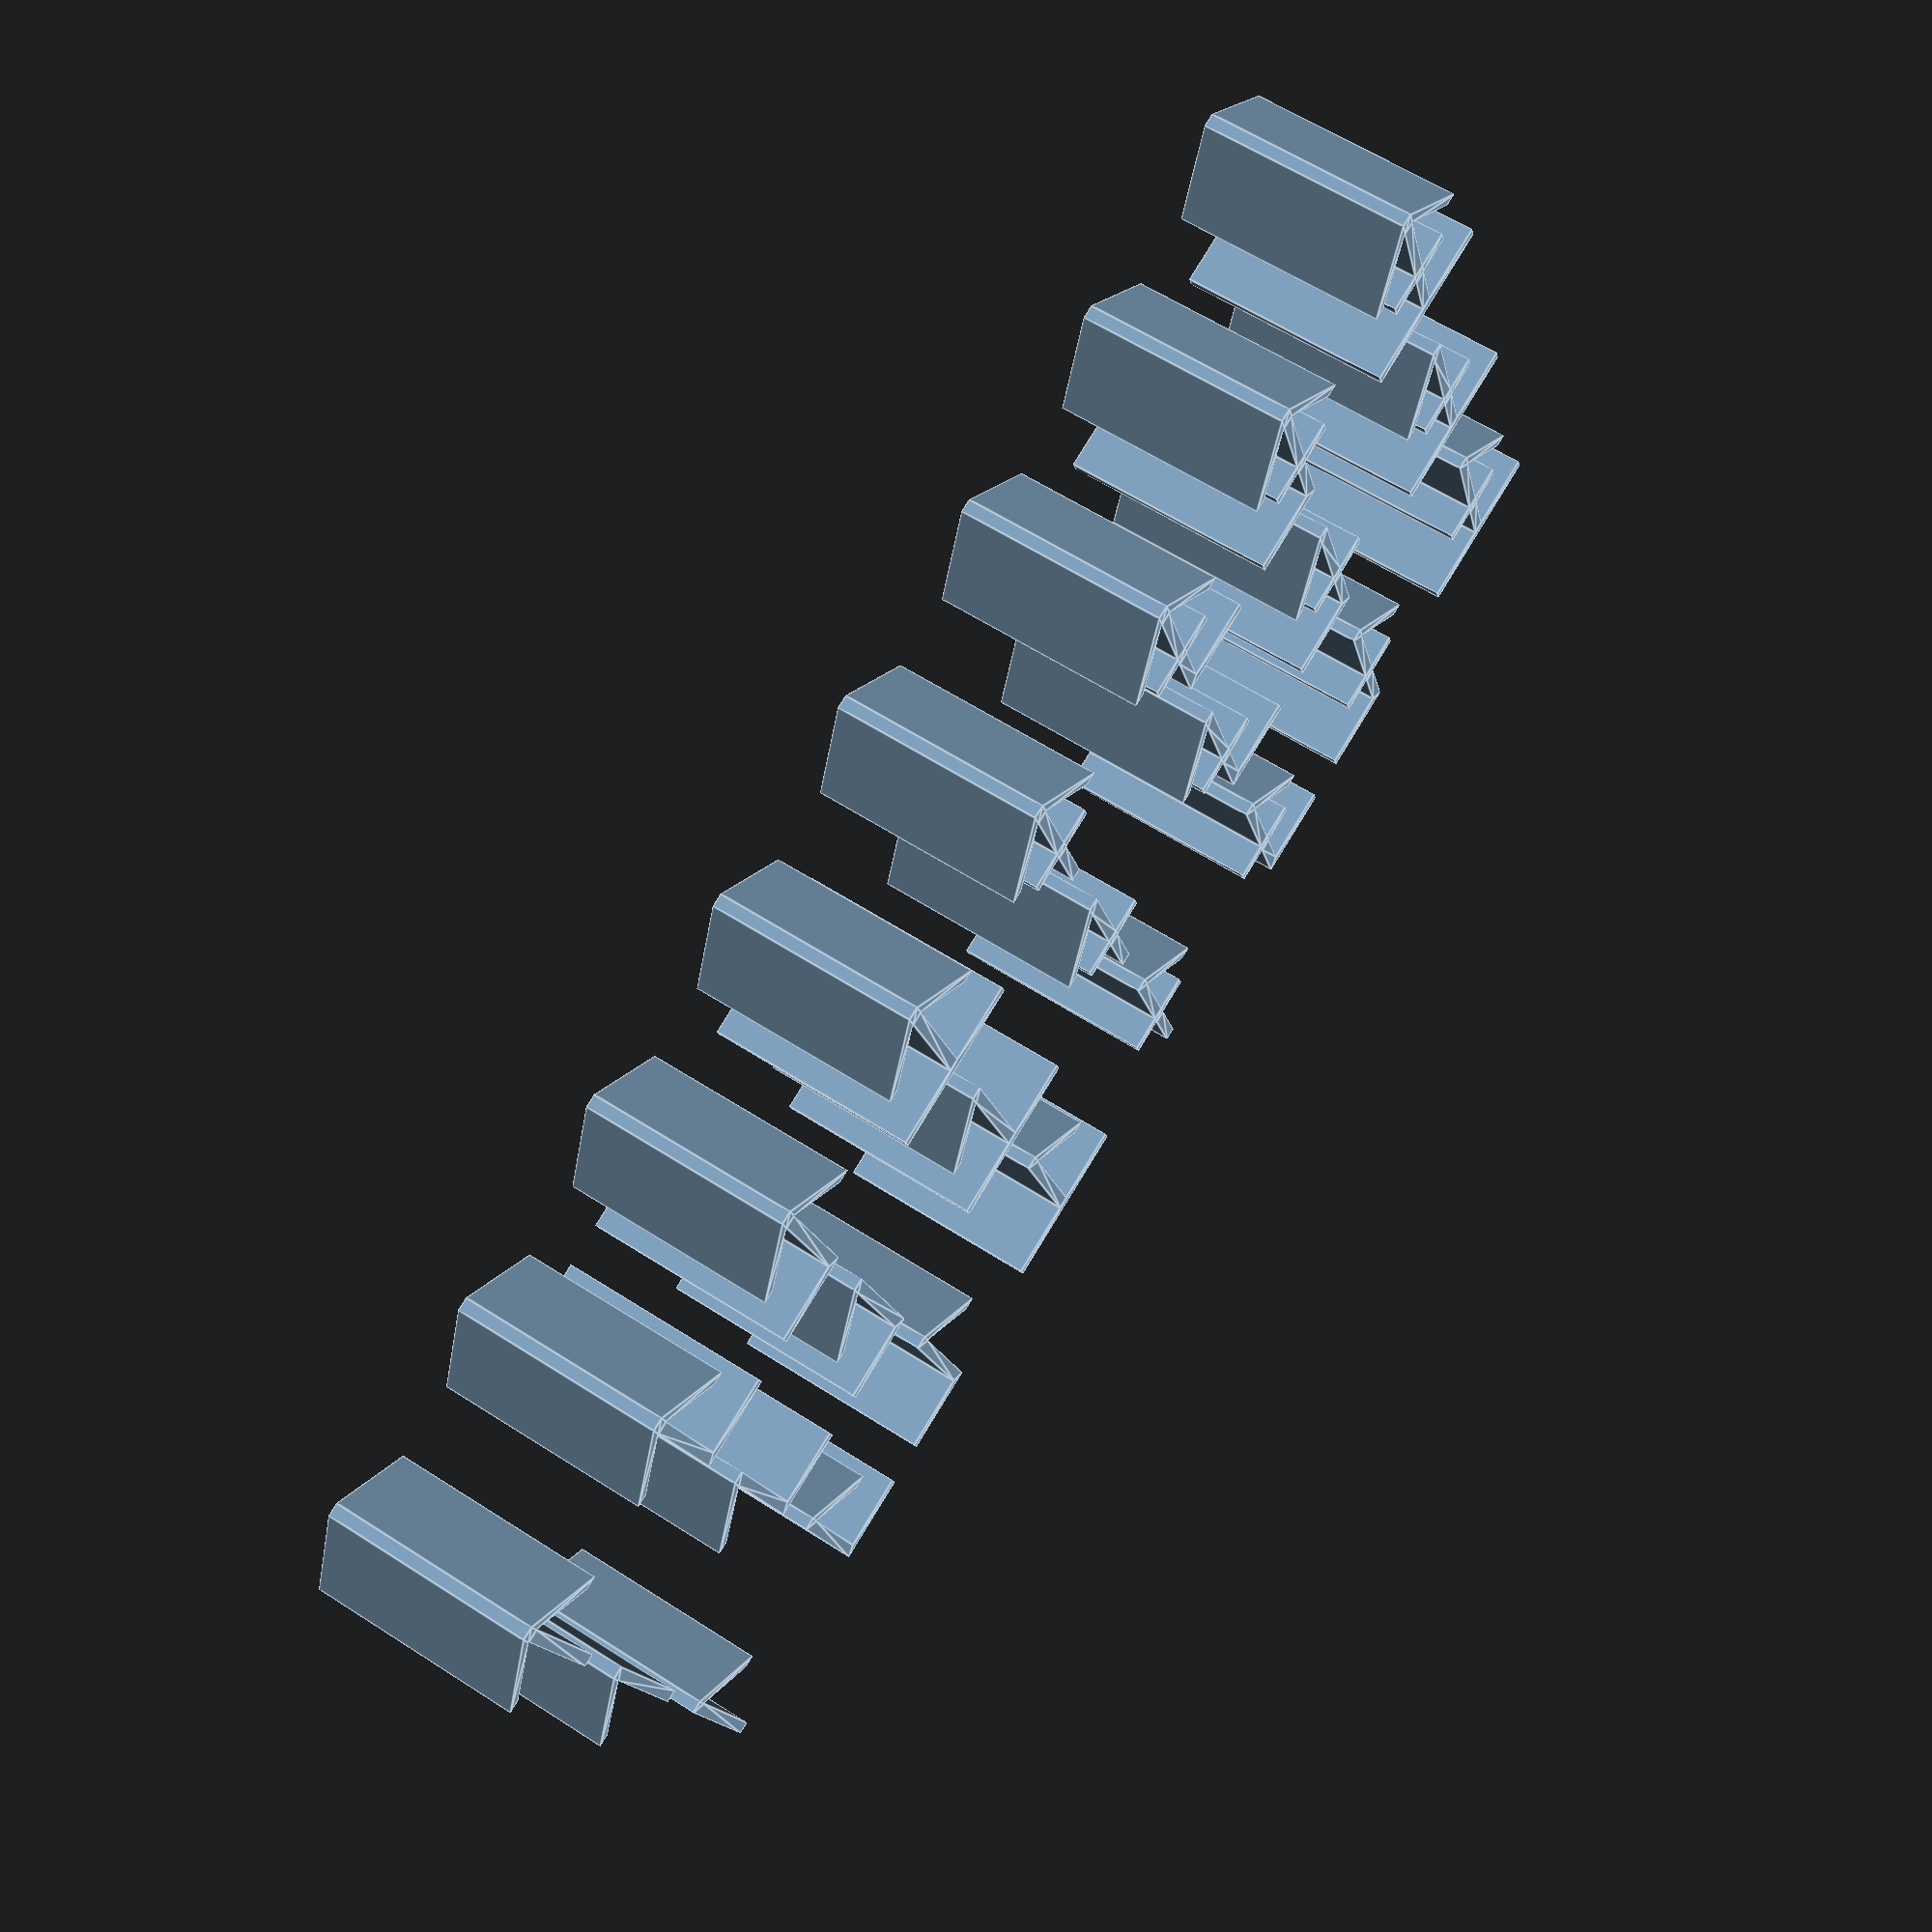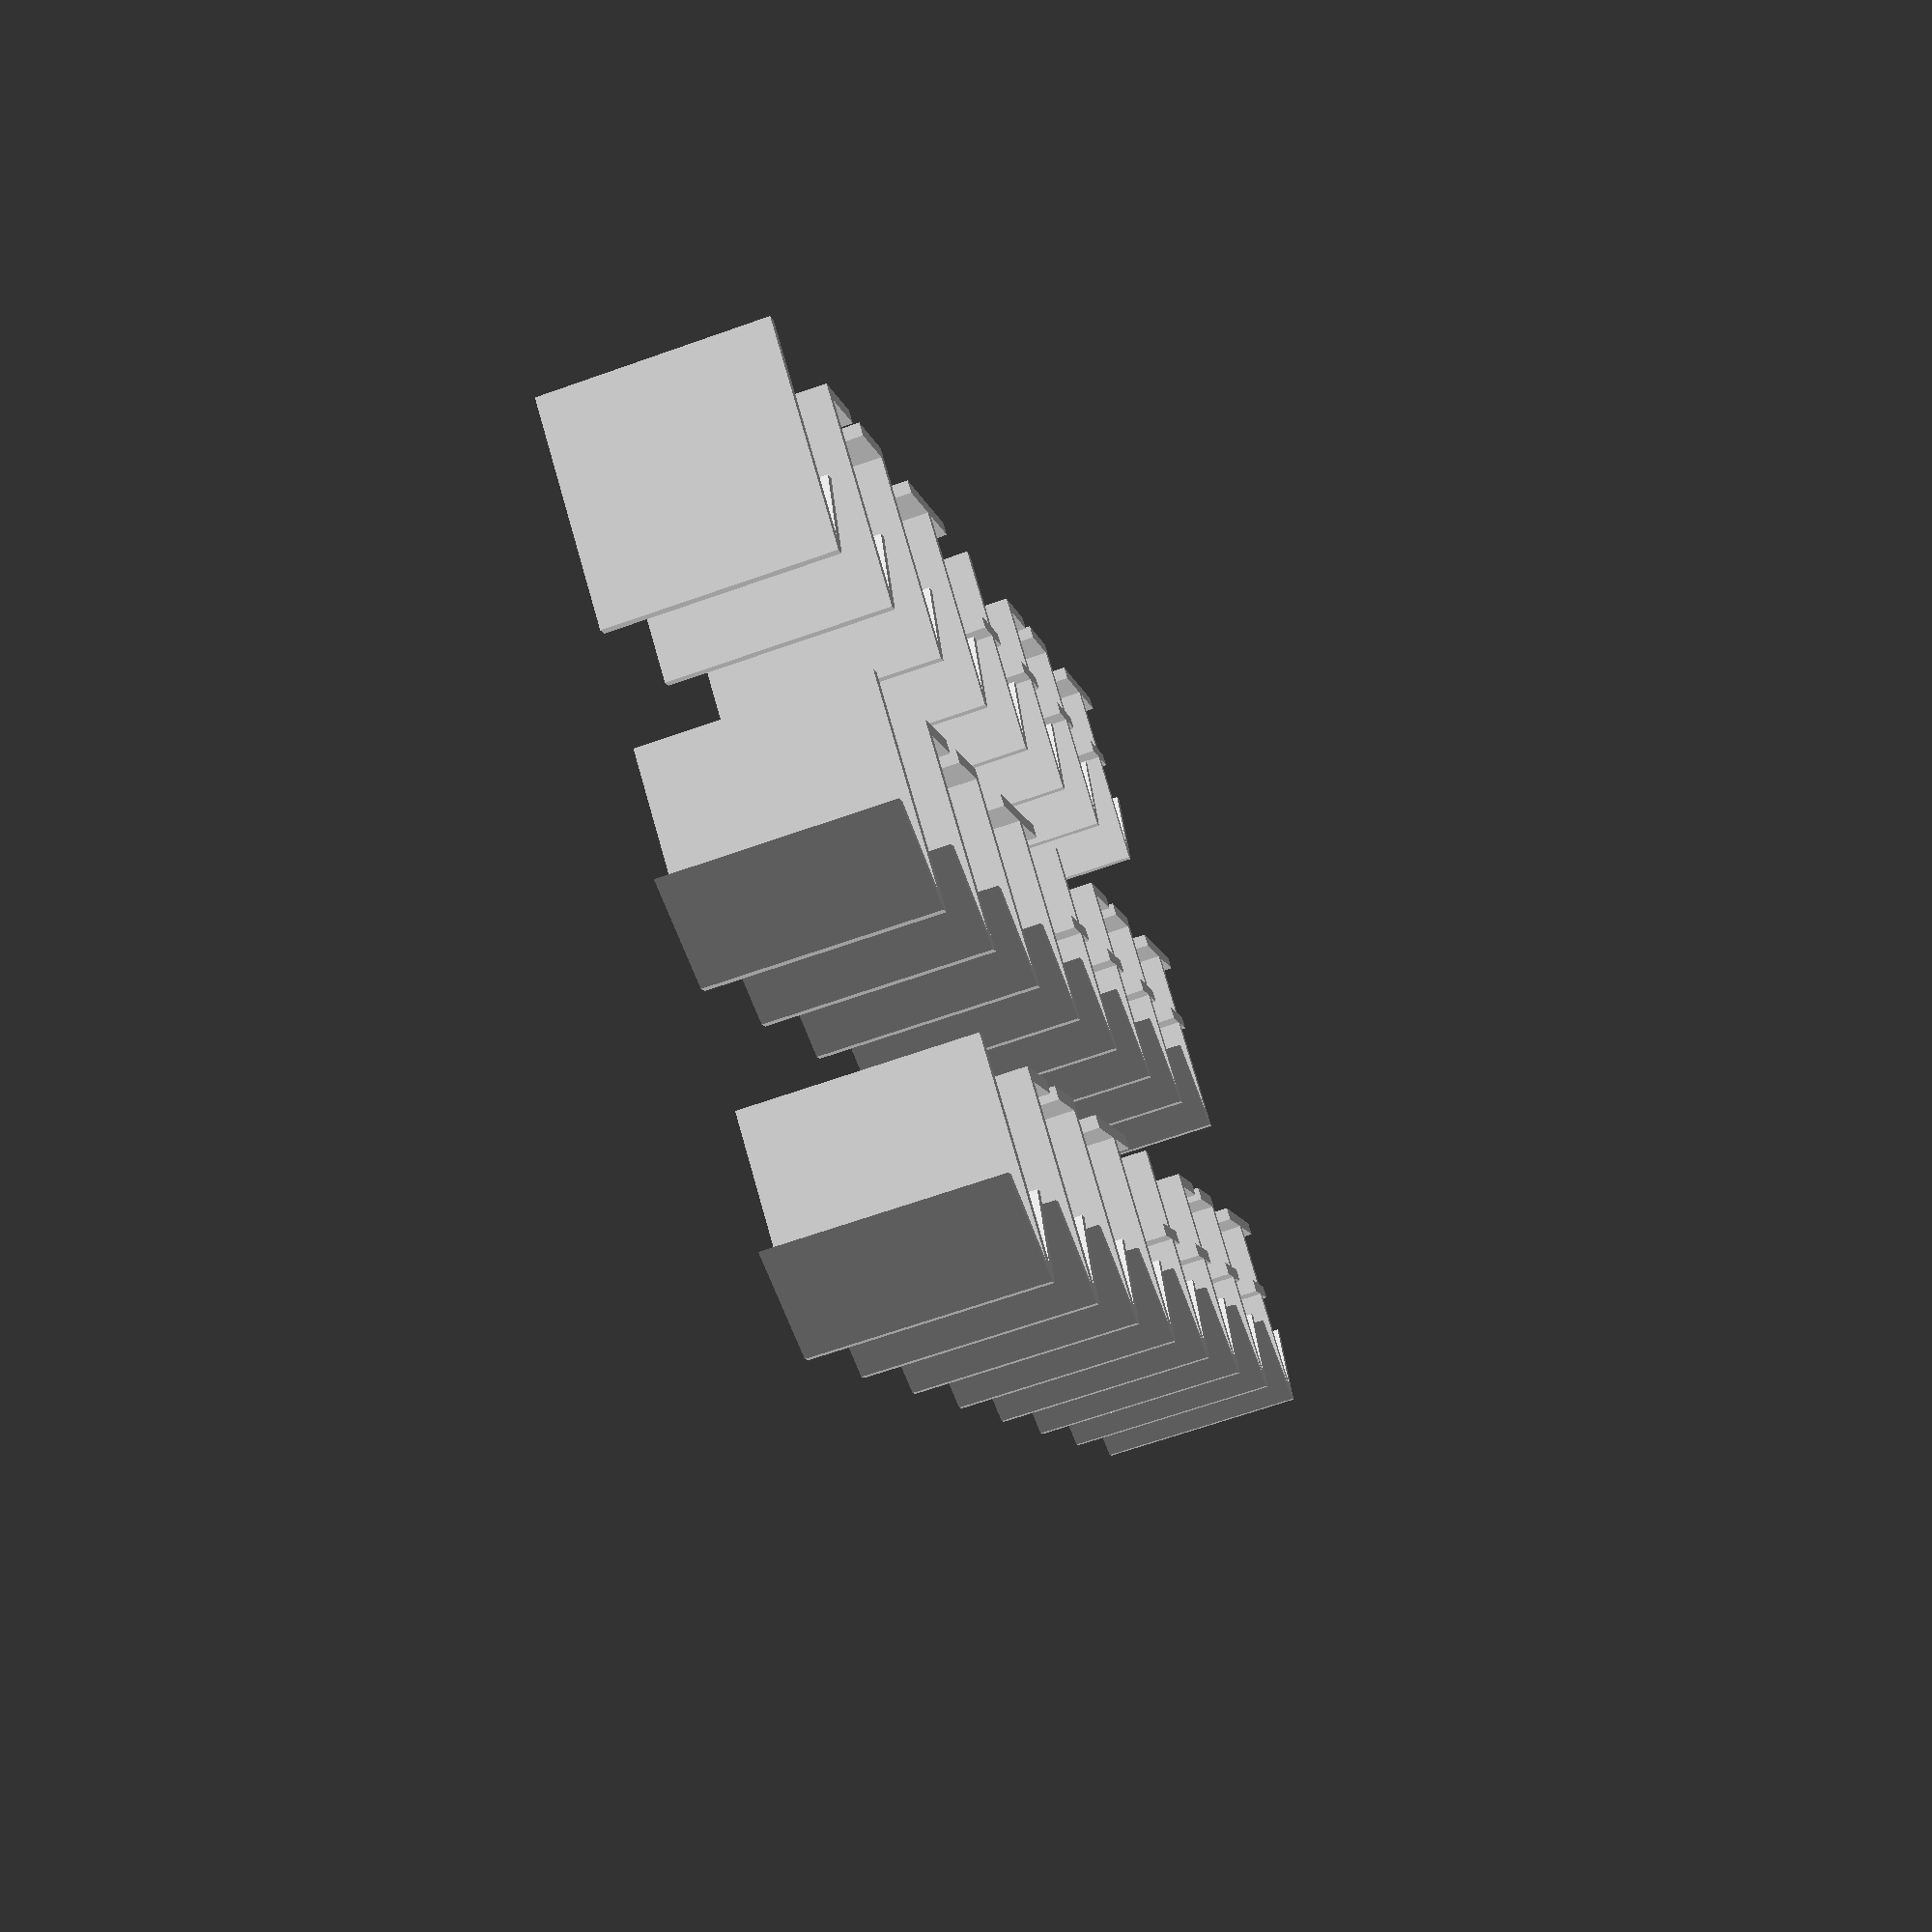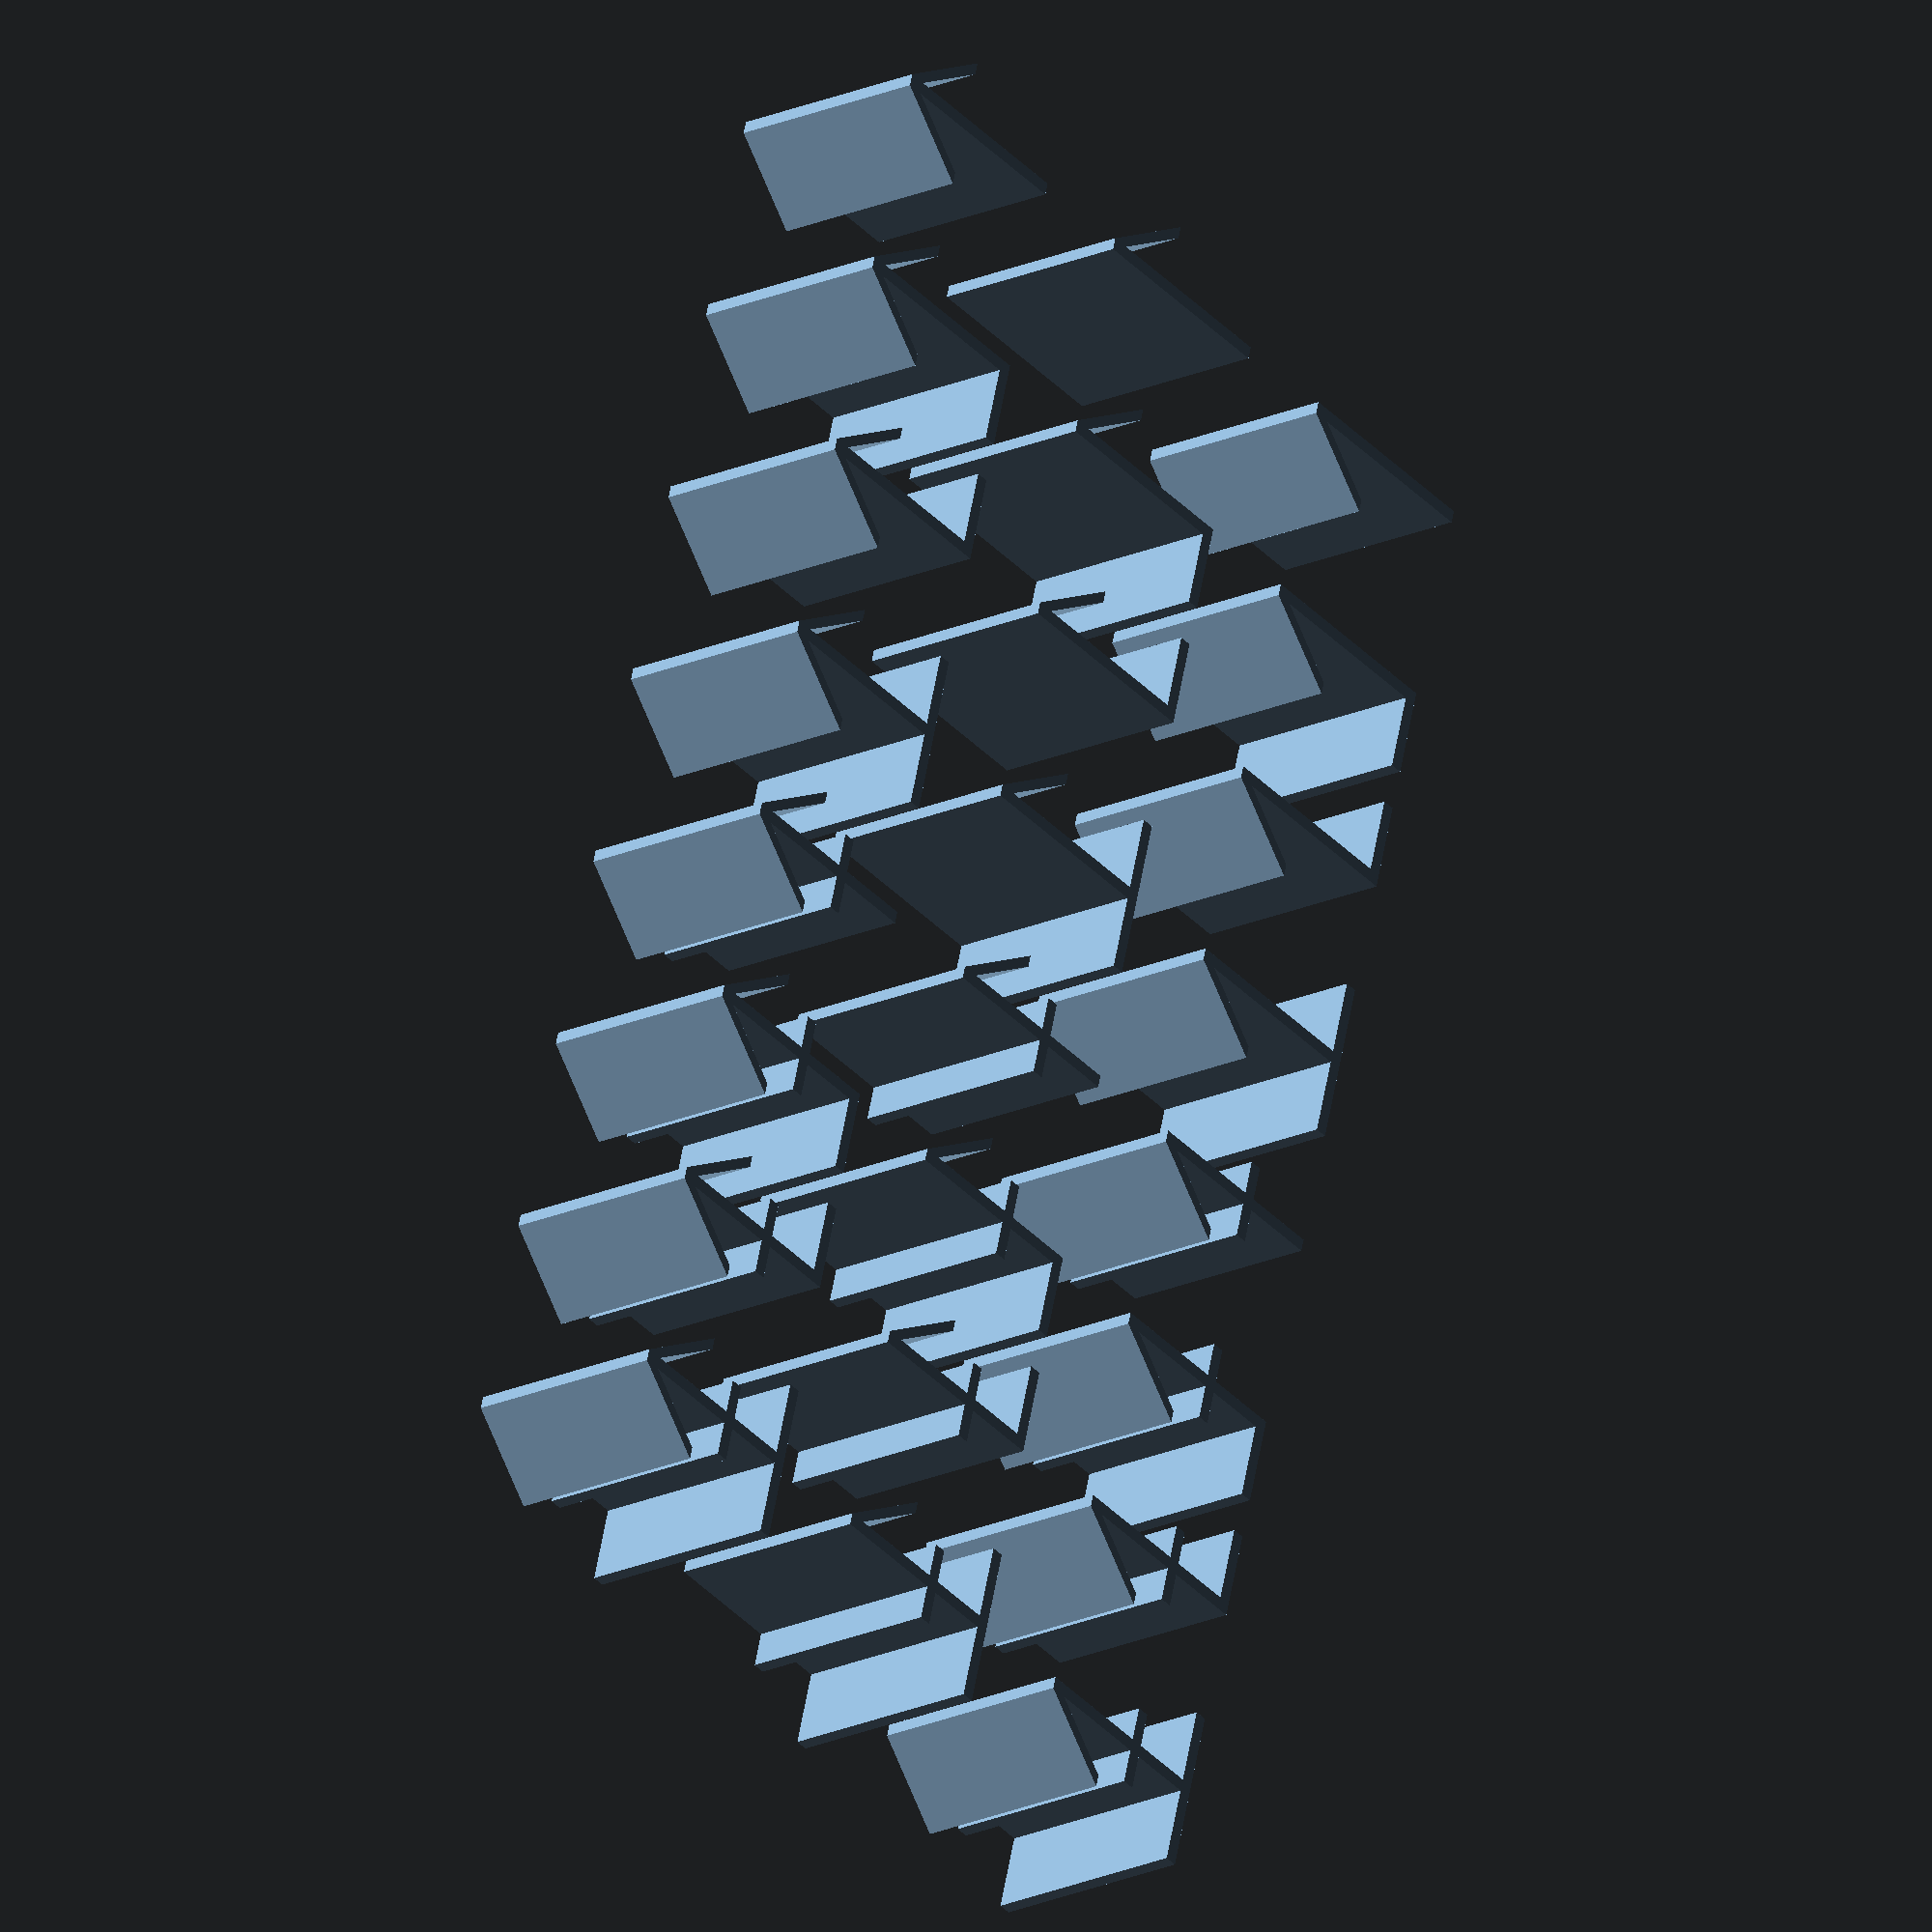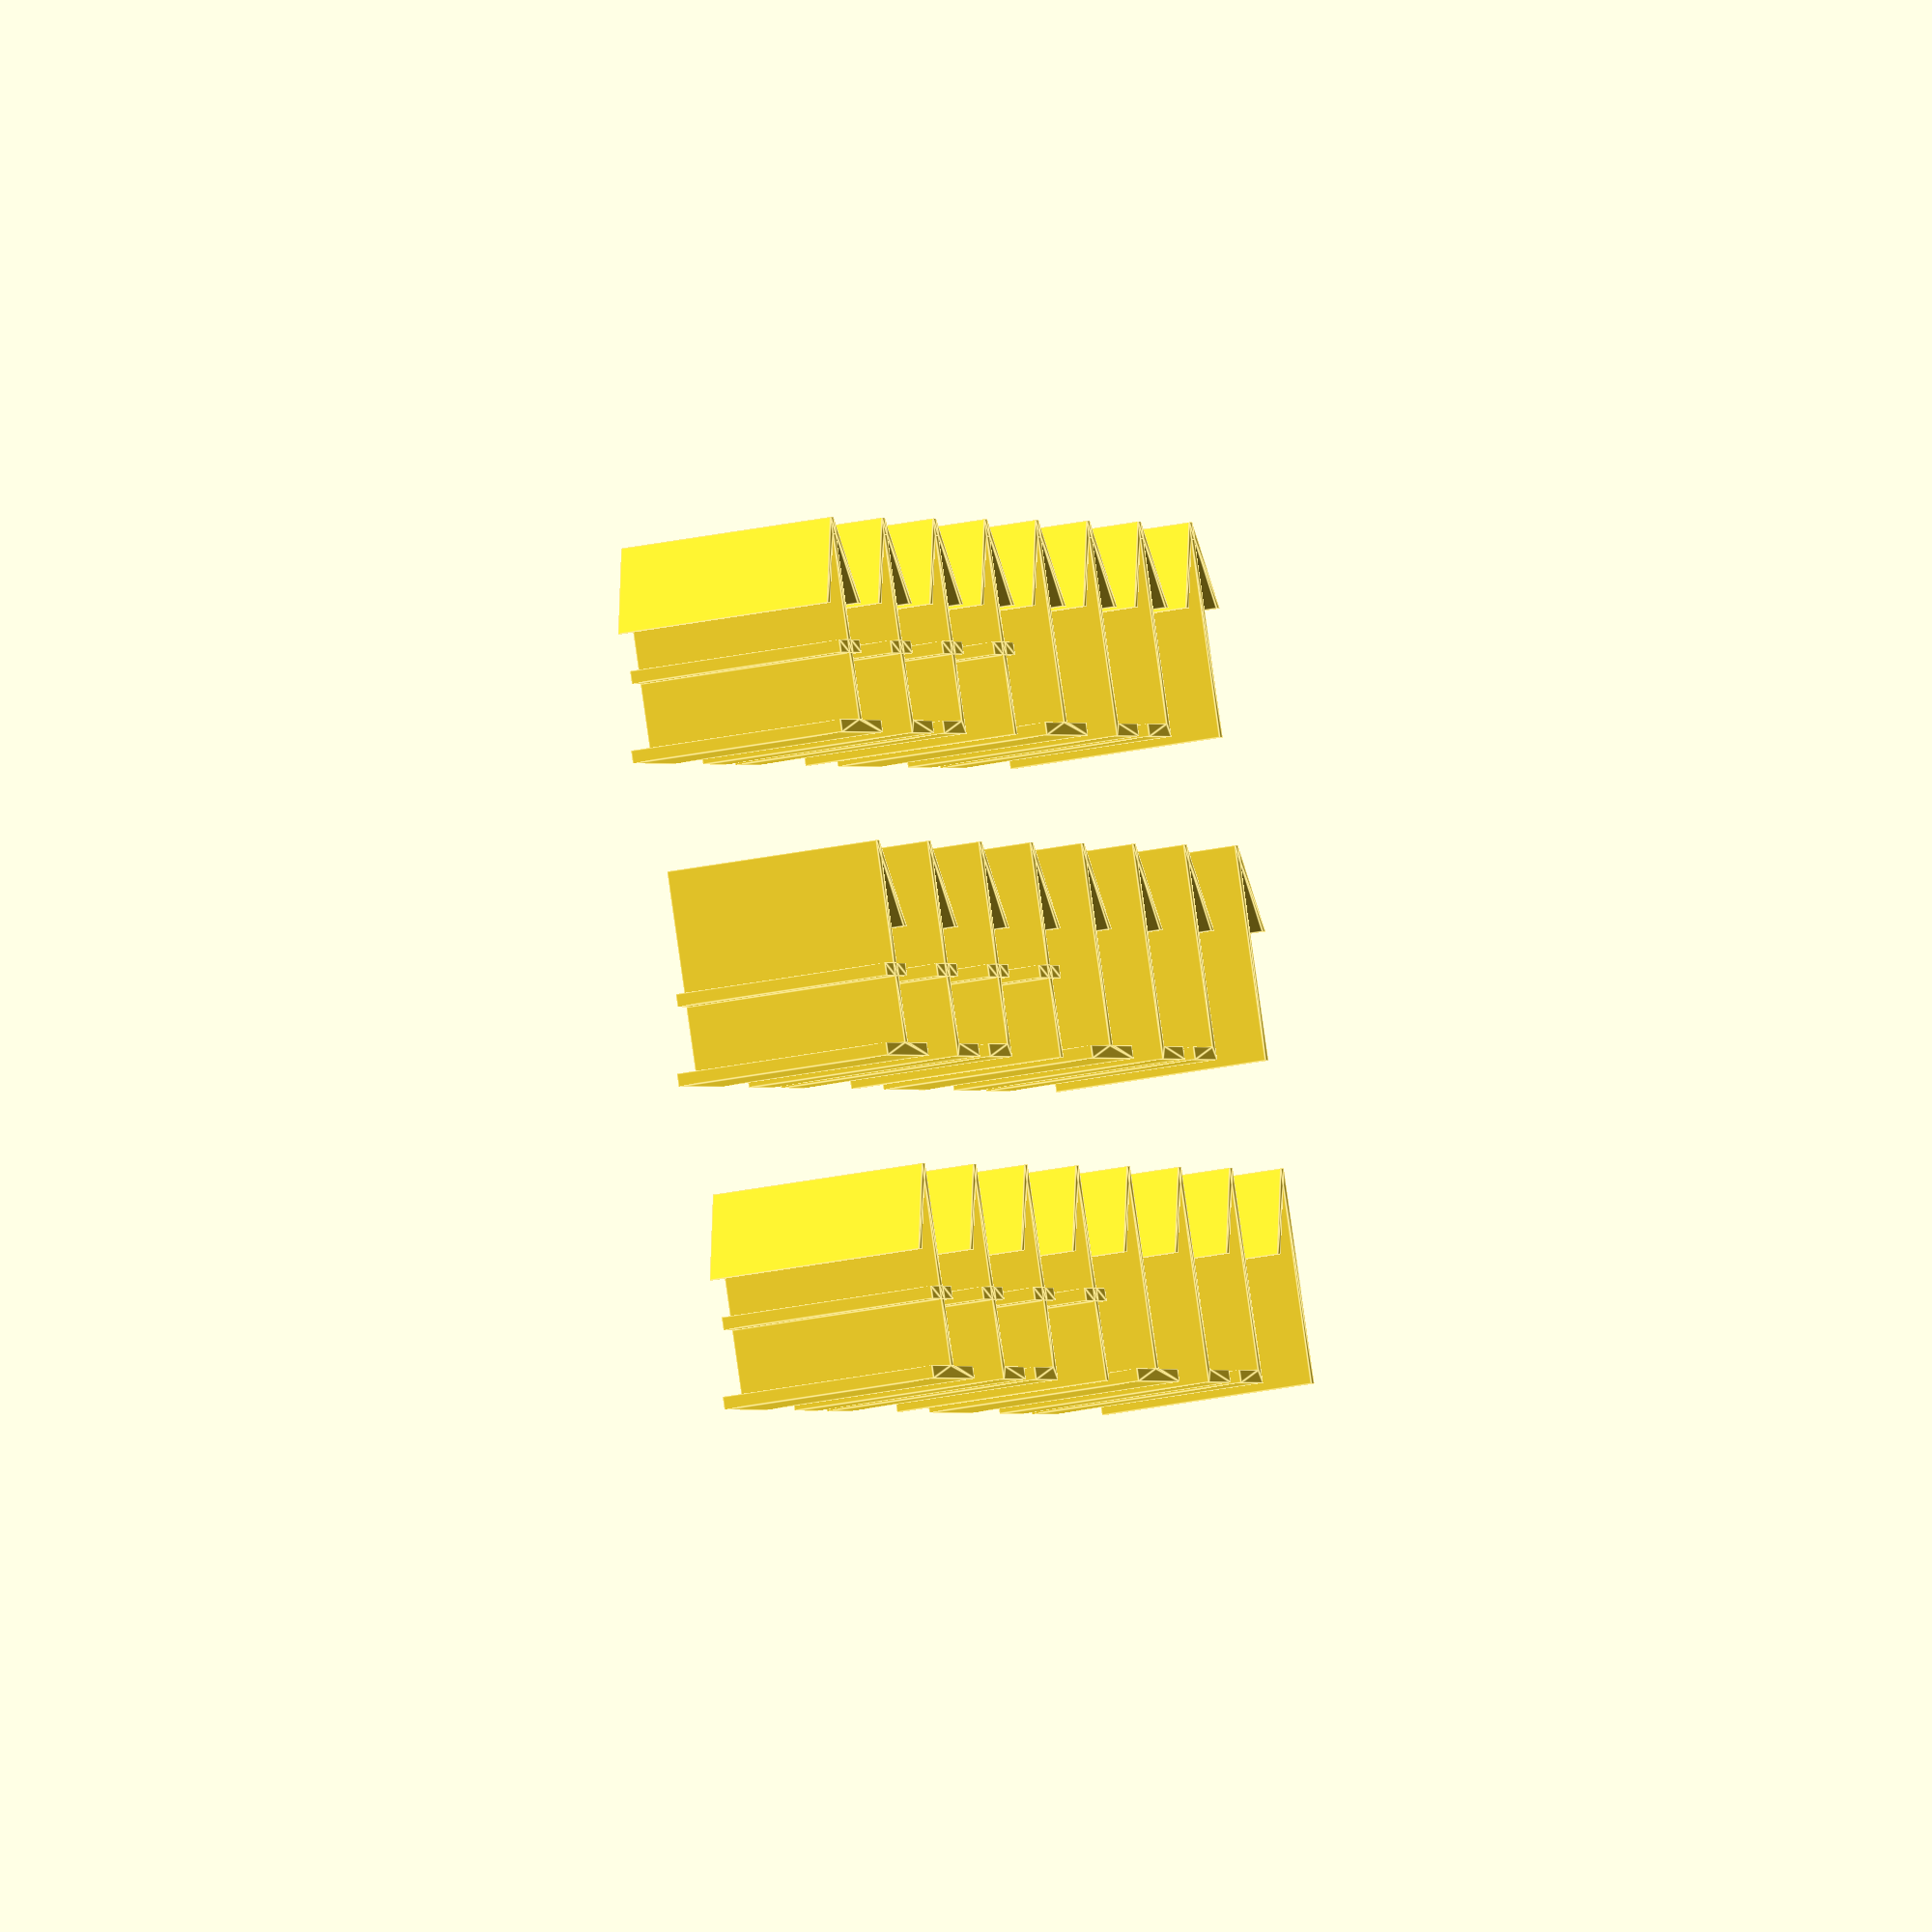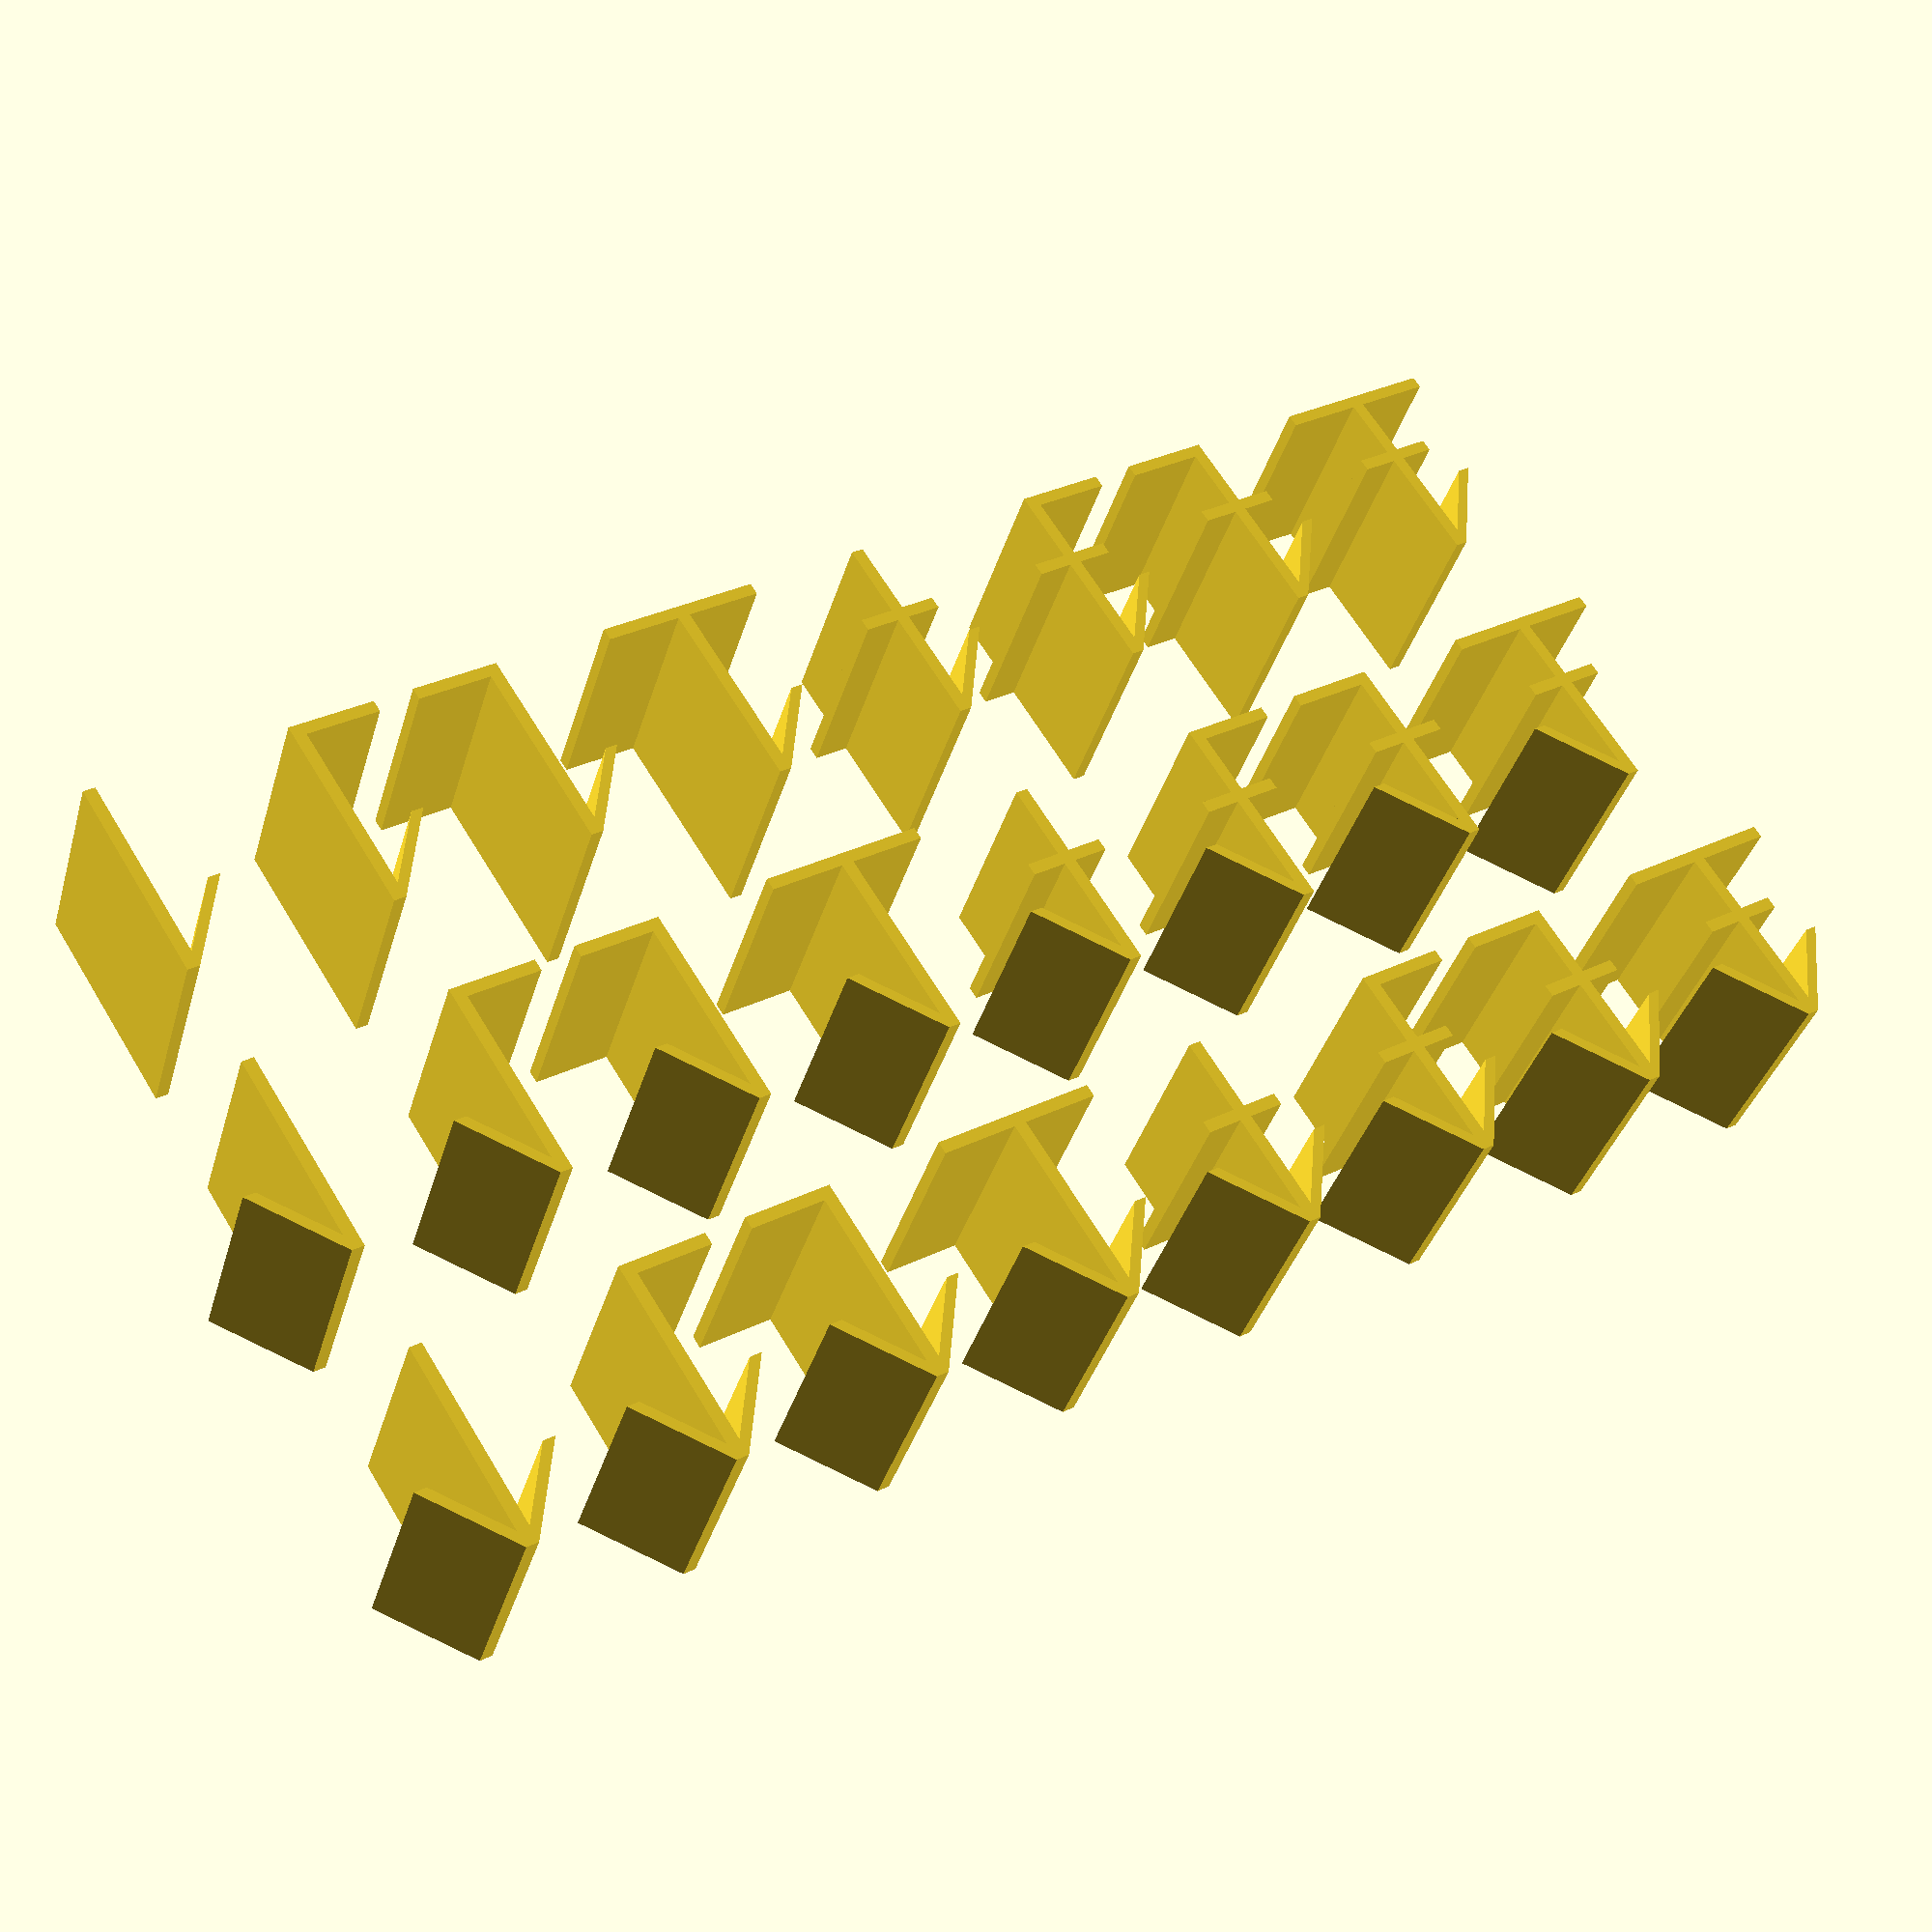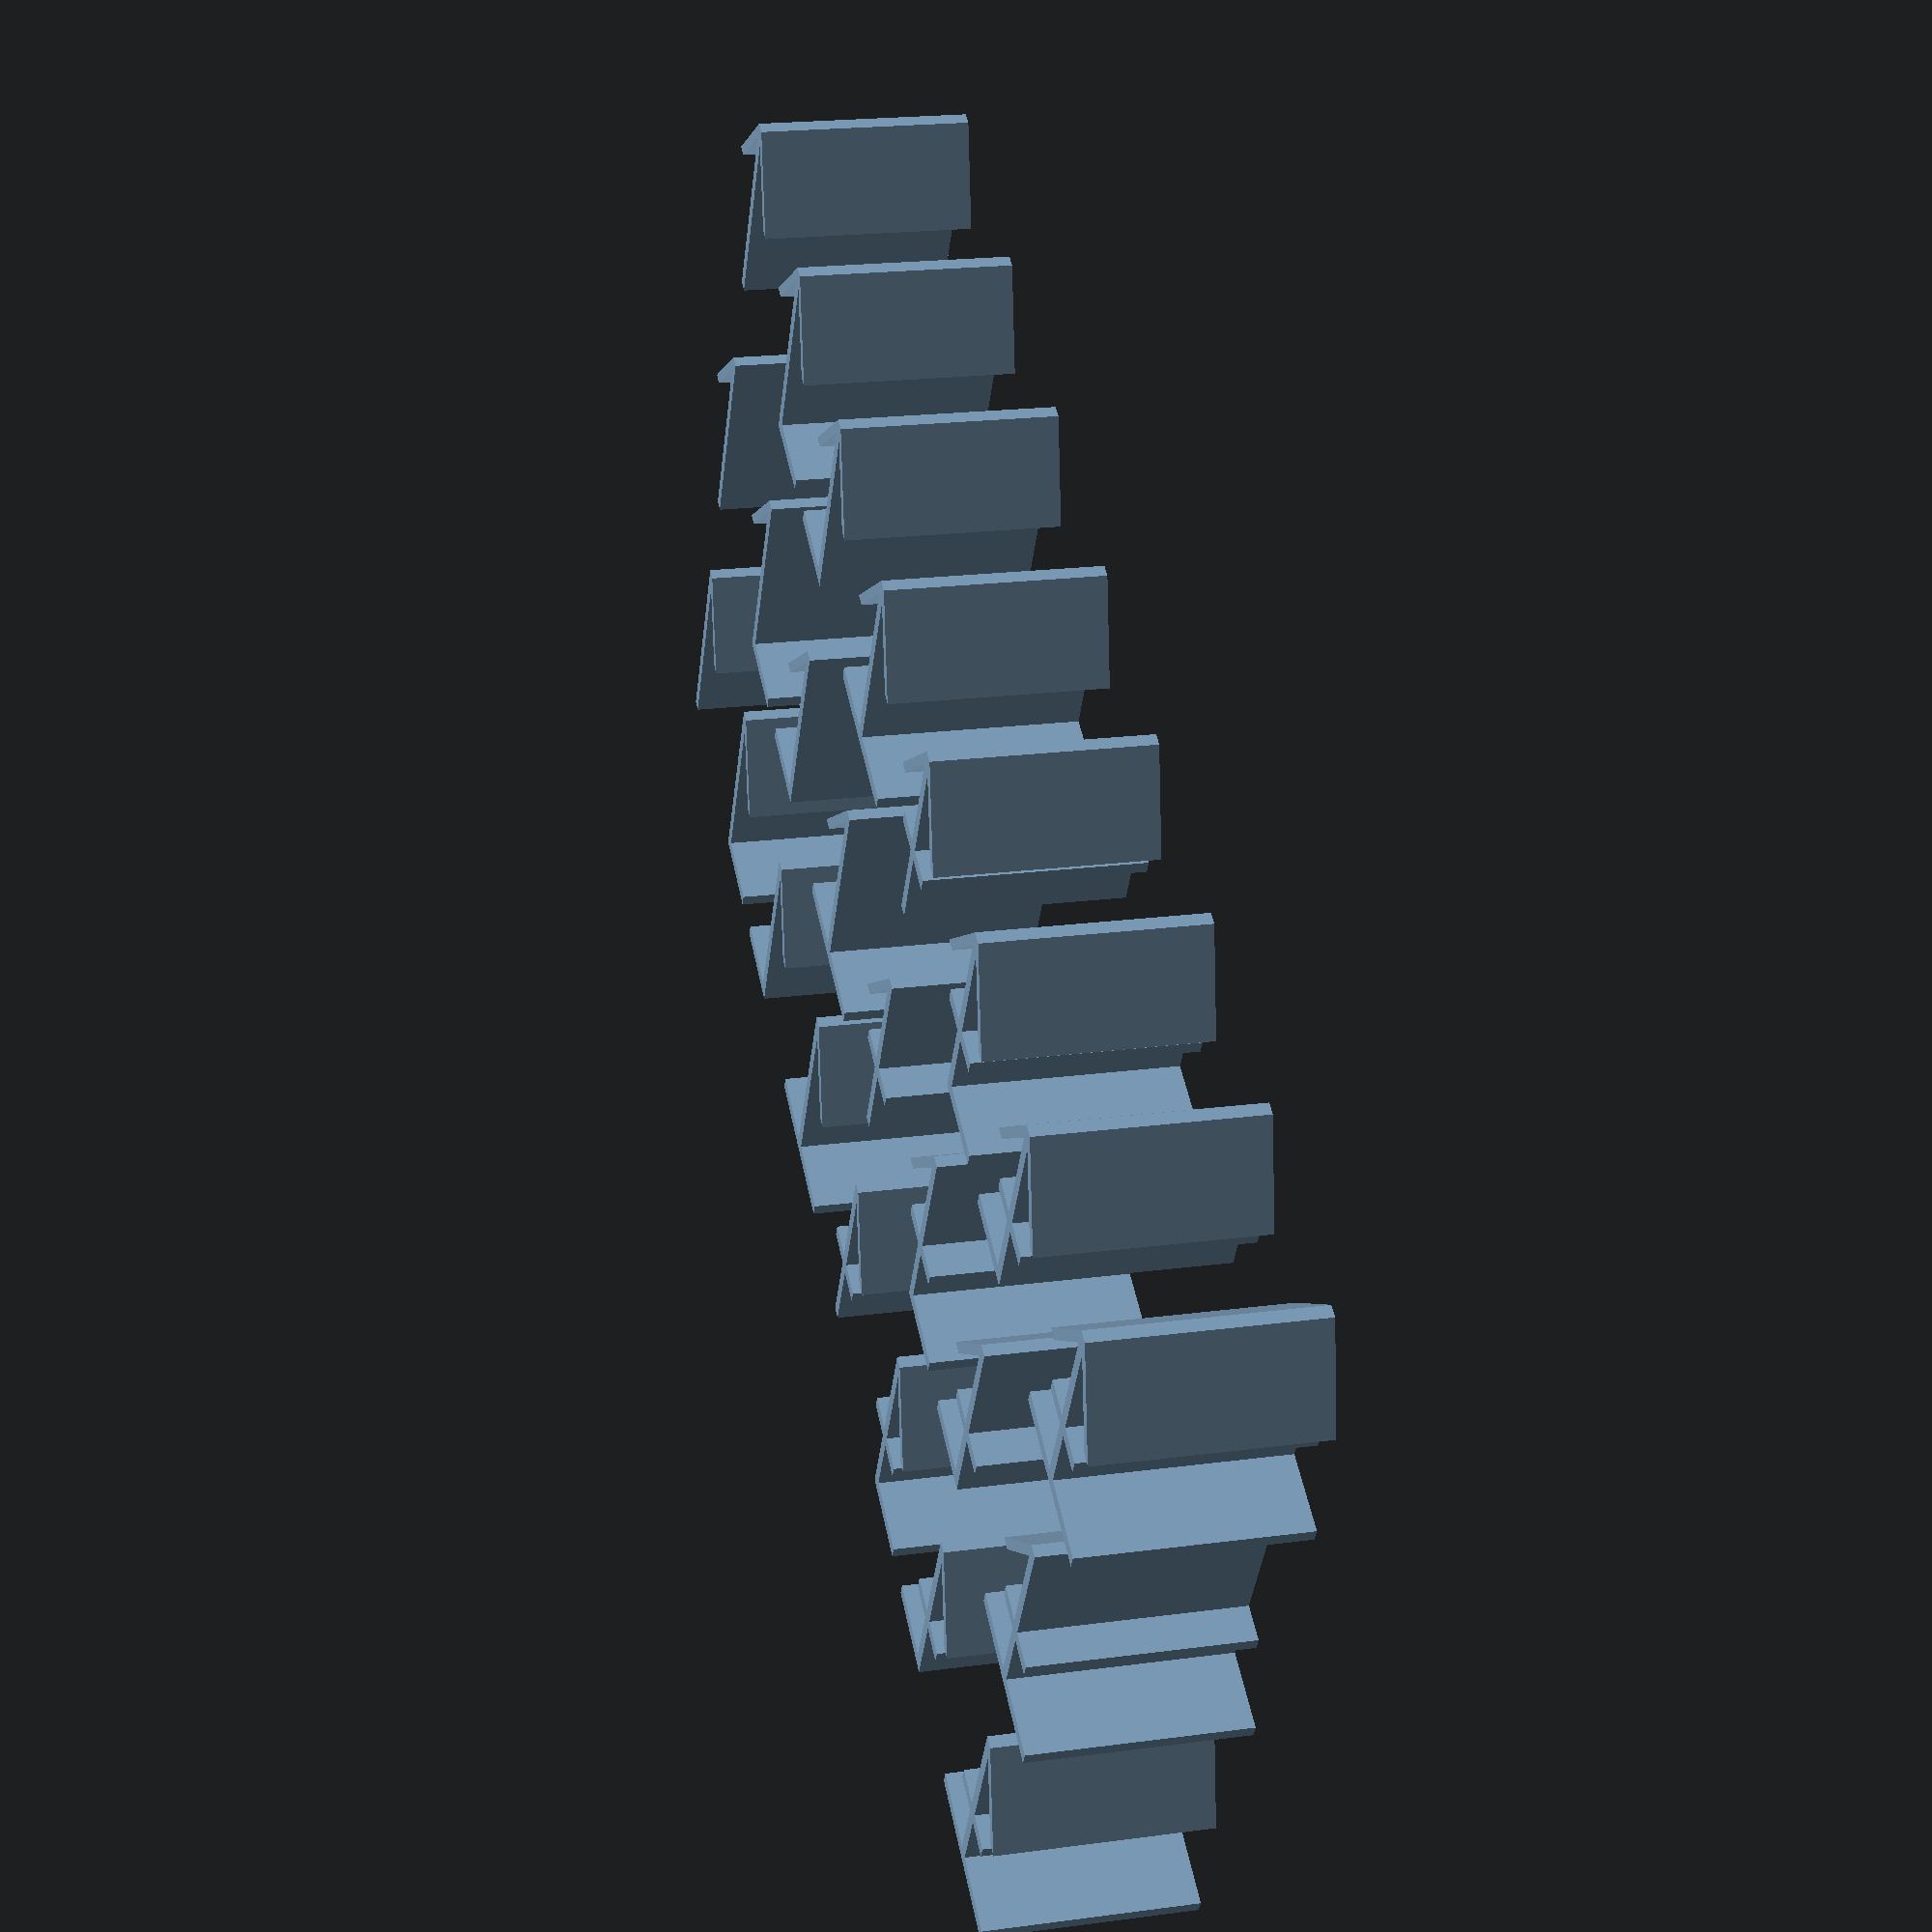
<openscad>
weight = 3;
width = 100;

head_rad = 30;
head_len = 40;

foot = 40;
mark = 20;
mark_at = 40;

head_base = 2*weight * head_len / head_rad;

points = [

    // 0-3: base line
    [0,  weight],
    [0, -weight],
    [width,  weight],
    [width, -weight],

    // 4-5: arrow head bases
    [width - head_base,  weight],
    [width - head_base, -weight],

    // 6-7: footer bases
    [2*weight,  weight],
    [2*weight, -weight],

    // 8-9: top arrow head
    [width - head_len, head_rad + weight],
    [width - head_len, head_rad - weight],

    // 10-11: bottom arrow head
    [width - head_len, -head_rad - weight],
    [width - head_len, -head_rad + weight],

    // 12-15: footer
    [0,         foot],
    [2*weight,  foot],
    [0,        -foot],
    [2*weight, -foot],

    // 16-19: cross mark
    [mark_at - weight,  mark],
    [mark_at + weight,  mark],
    [mark_at - weight, -mark],
    [mark_at + weight, -mark],

    // 20-23: cross mark bases
    [mark_at - weight,  weight],
    [mark_at - weight, -weight],
    [mark_at + weight,  weight],
    [mark_at + weight, -weight],

];

paths = [

    // 1. base + bottom arrow
    [ 0, 2, 3, 10, 11, 5, 1 ],

    // 2. base + top arrow
    [ 1, 3, 2, 8, 9, 4, 0 ],

    // 3. base + full arrow
    [ 0, 4, 9, 8, 2, 3, 10, 11, 5, 1 ],

    // 4. base + bottom foot + bottom arrow
    [ 0, 2, 3, 10, 11, 5, 7, 15, 14 ],

    // 5. base + bottom foot + top arrow
    [ 14, 15, 7, 3, 2, 8, 9, 4, 0 ],

    // 6. base + bottom foot + full arrow
    [ 0, 4, 9, 8, 2, 3, 10, 11, 5, 7, 15, 14 ],

    // 7. base + top foot + bottom arrow
    [ 12, 13, 6, 2, 3, 10, 11, 5, 1 ],

    // 8. base + top foot + top arrow
    [ 1, 3, 2, 8, 9, 4, 6, 13, 12 ],

    // 9. base + top foot + full arrow
    [ 12, 13, 6, 4, 9, 8, 2, 3, 10, 11, 5, 1 ],

    // 10. base + full foot + bottom arrow
    [ 12, 13, 6, 2, 3, 10, 11, 5, 7, 15, 14 ],

    // 11. base + top arrow
    [ 14, 15, 7, 3, 2, 8, 9, 4, 6, 13, 12 ],

    // 12. base + full arrow
    [ 12, 13, 6, 4, 9, 8, 2, 3, 10, 11, 5, 7, 15, 14 ],

    // 13. base + cross mark + bottom arrow
    [ 0, 20, 16, 17, 22, 2, 3, 10, 11, 5, 23, 19, 18, 21, 1 ],

    // 14. base + cross mark + top arrow
    [ 1, 21, 18, 19, 23, 3, 2, 8, 9, 4, 22, 17, 16, 20, 0 ],

    // 15. base + cross mark + full arrow
    [ 0, 20, 16, 17, 22, 4, 9, 8, 2, 3, 10, 11, 5, 23, 19, 18, 21, 1 ],

    // 16. base + cross mark + bottom foot + bottom arrow
    [ 0, 20, 16, 17, 22, 2, 3, 10, 11, 5, 23, 19, 18, 21, 7, 15, 14 ],

    // 17. base + cross mark + bottom foot + top arrow
    [ 14, 15, 7, 21, 18, 19, 23, 3, 2, 8, 9, 4, 22, 17, 16, 20, 0 ],

    // 18. base + cross mark + bottom foot + full arrow
    [ 0, 20, 16, 17, 22, 4, 9, 8, 2, 3, 10, 11, 5, 23, 19, 18, 21, 7, 15, 14 ],

    // 19. base + cross mark + top foot + bottom arrow
    [ 12, 13, 6, 20, 16, 17, 22, 2, 3, 10, 11, 5, 23, 19, 18, 21, 1 ],

    // 20. base + cross mark + top foot + top arrow
    [ 1, 21, 18, 19, 23, 3, 2, 8, 9, 4, 22, 17, 16, 20, 6, 13, 12 ],

    // 21. base + cross mark + top foot + full arrow
    [ 12, 13, 6, 20, 16, 17, 22, 4, 9, 8, 2, 3, 10, 11, 5, 23, 19, 18, 21, 1 ],

    // 22. base + cross mark + full foot + bottom arrow
    [ 12, 13, 6, 20, 16, 17, 22, 2, 3, 10, 11, 5, 23, 19, 18, 21, 7, 15, 14 ],

    // 23. base + cross mark + top arrow
    [ 14, 15, 7, 21, 18, 19, 23, 3, 2, 8, 9, 4, 22, 17, 16, 20, 6, 13, 12 ],

    // 24. base + cross mark + full arrow
    [ 12, 13, 6, 20, 16, 17, 22, 4, 9, 8, 2, 3, 10, 11, 5, 23, 19, 18, 21, 7, 15, 14 ],

];

module octernary(n) {
    scale([1/width, 1/width, 1])
    translate([0, foot, 0])
    polygon(points, paths=[paths[n-1]]);
}

ch = 1.0;
cw = 1.5;

translate([0, 7*ch, 0]) {
    translate([   0, 0, 0]) octernary(1);
    translate([  cw, 0, 0]) octernary(2);
    translate([2*cw, 0, 0]) octernary(3);
};

translate([0, 6*ch, 0]) {
    translate([   0, 0, 0]) octernary(4);
    translate([  cw, 0, 0]) octernary(5);
    translate([2*cw, 0, 0]) octernary(6);
};

translate([0, 5*ch, 0]) {
    translate([   0, 0, 0]) octernary(7);
    translate([  cw, 0, 0]) octernary(8);
    translate([2*cw, 0, 0]) octernary(9);
};

translate([0, 4*ch, 0]) {
    translate([   0, 0, 0]) octernary(10);
    translate([  cw, 0, 0]) octernary(11);
    translate([2*cw, 0, 0]) octernary(12);
};

translate([0, 3*ch, 0]) {
    translate([   0, 0, 0]) octernary(13);
    translate([  cw, 0, 0]) octernary(14);
    translate([2*cw, 0, 0]) octernary(15);
};

translate([0, 2*ch, 0]) {
    translate([   0, 0, 0]) octernary(16);
    translate([  cw, 0, 0]) octernary(17);
    translate([2*cw, 0, 0]) octernary(18);
};

translate([0, ch, 0]) {
    translate([   0, 0, 0]) octernary(19);
    translate([  cw, 0, 0]) octernary(20);
    translate([2*cw, 0, 0]) octernary(21);
};

translate([0, 0, 0]) {
    translate([   0, 0, 0]) octernary(22);
    translate([  cw, 0, 0]) octernary(23);
    translate([2*cw, 0, 0]) octernary(24);
};

</openscad>
<views>
elev=300.2 azim=251.3 roll=303.6 proj=p view=edges
elev=245.1 azim=324.7 roll=70.3 proj=p view=wireframe
elev=19.9 azim=344.5 roll=130.2 proj=o view=solid
elev=32.0 azim=300.8 roll=105.9 proj=o view=edges
elev=215.9 azim=302.1 roll=15.3 proj=p view=solid
elev=339.3 azim=300.0 roll=76.5 proj=p view=solid
</views>
